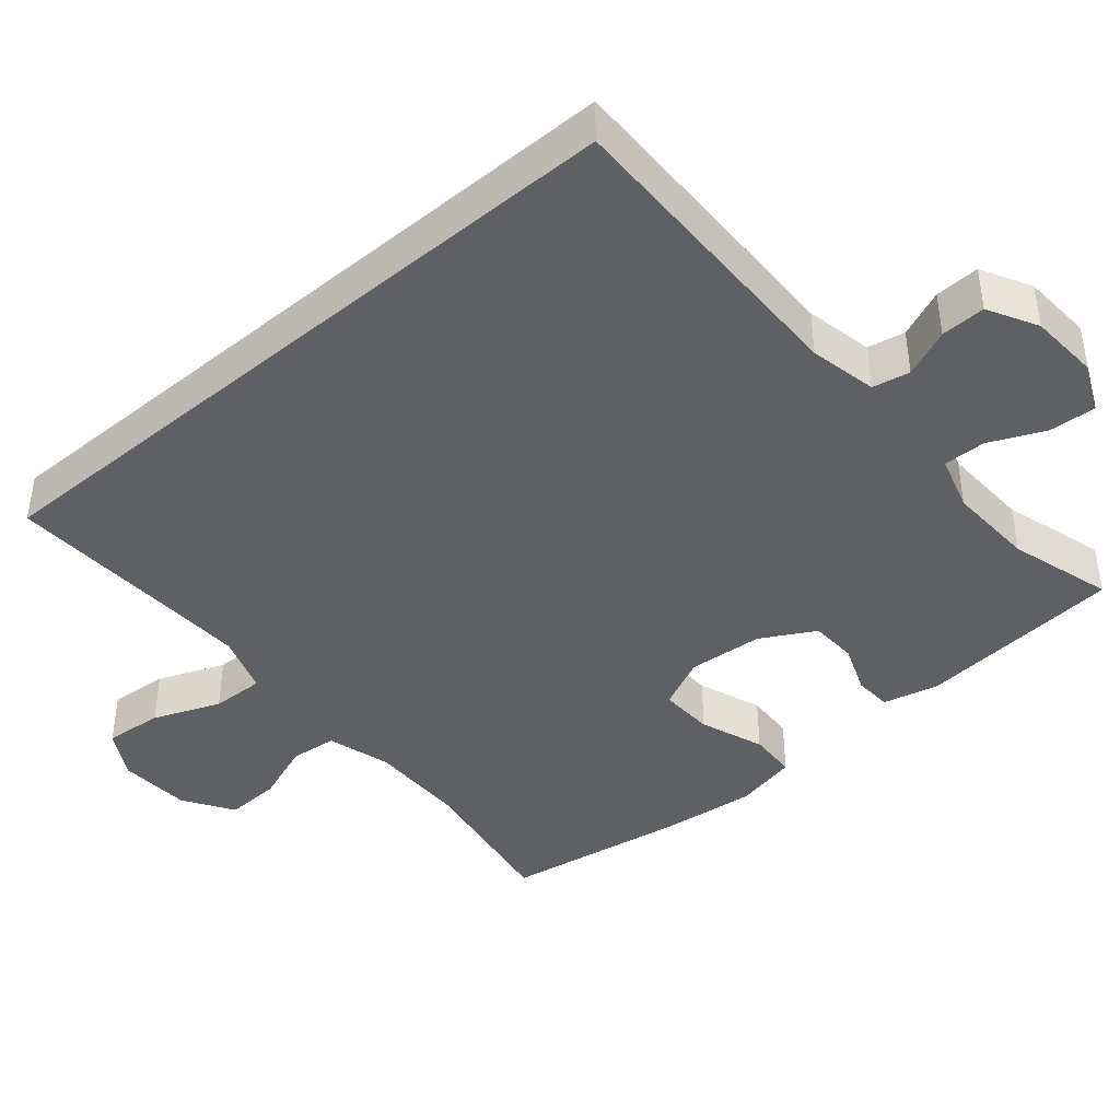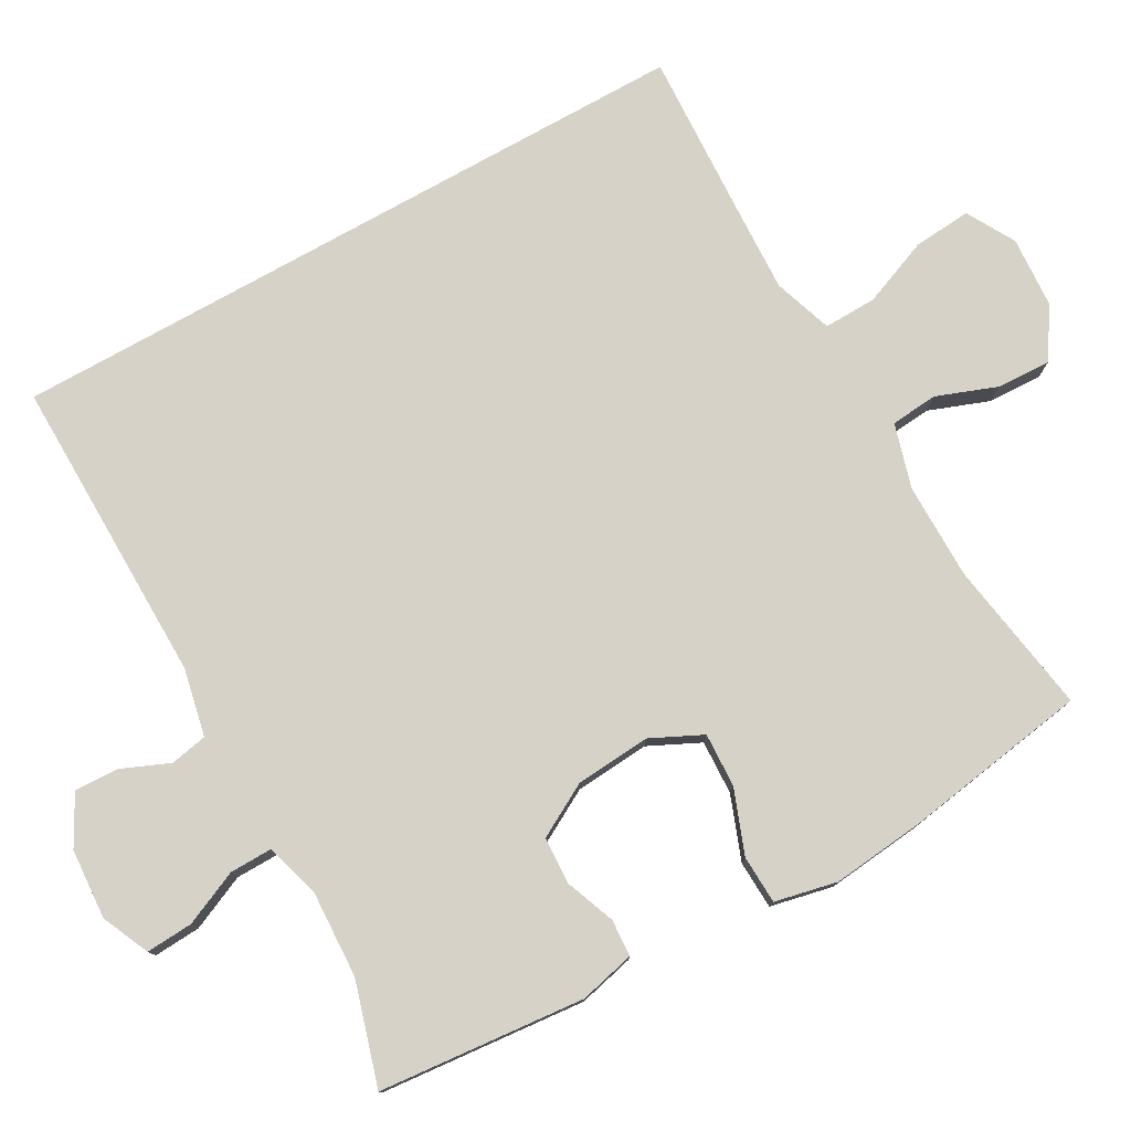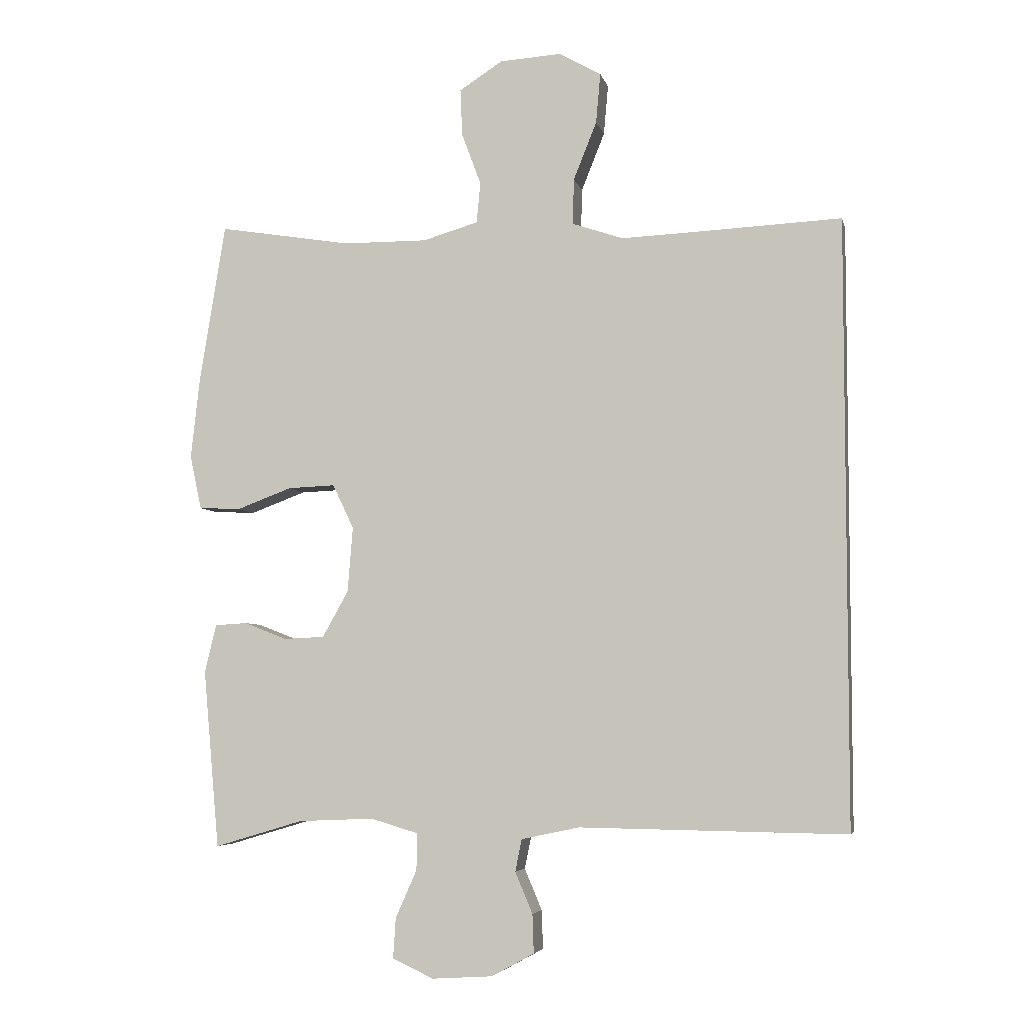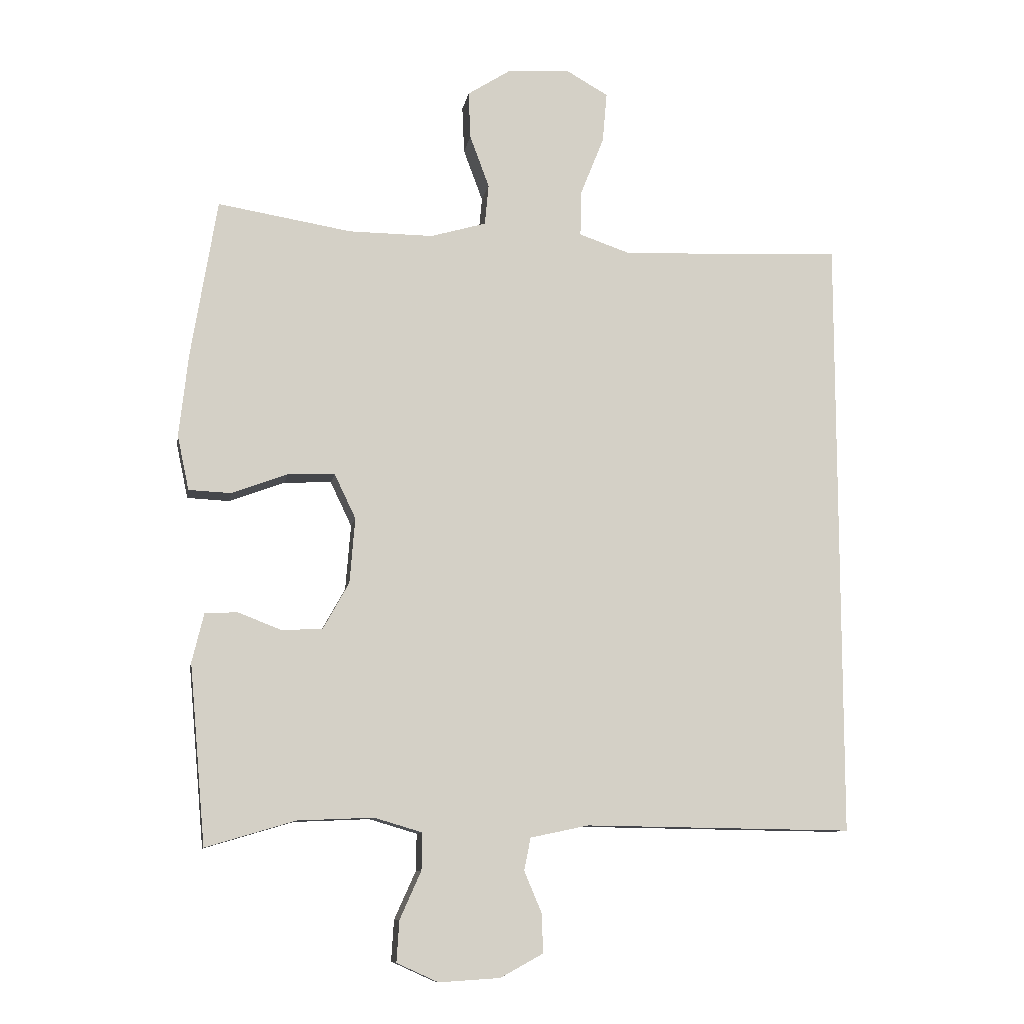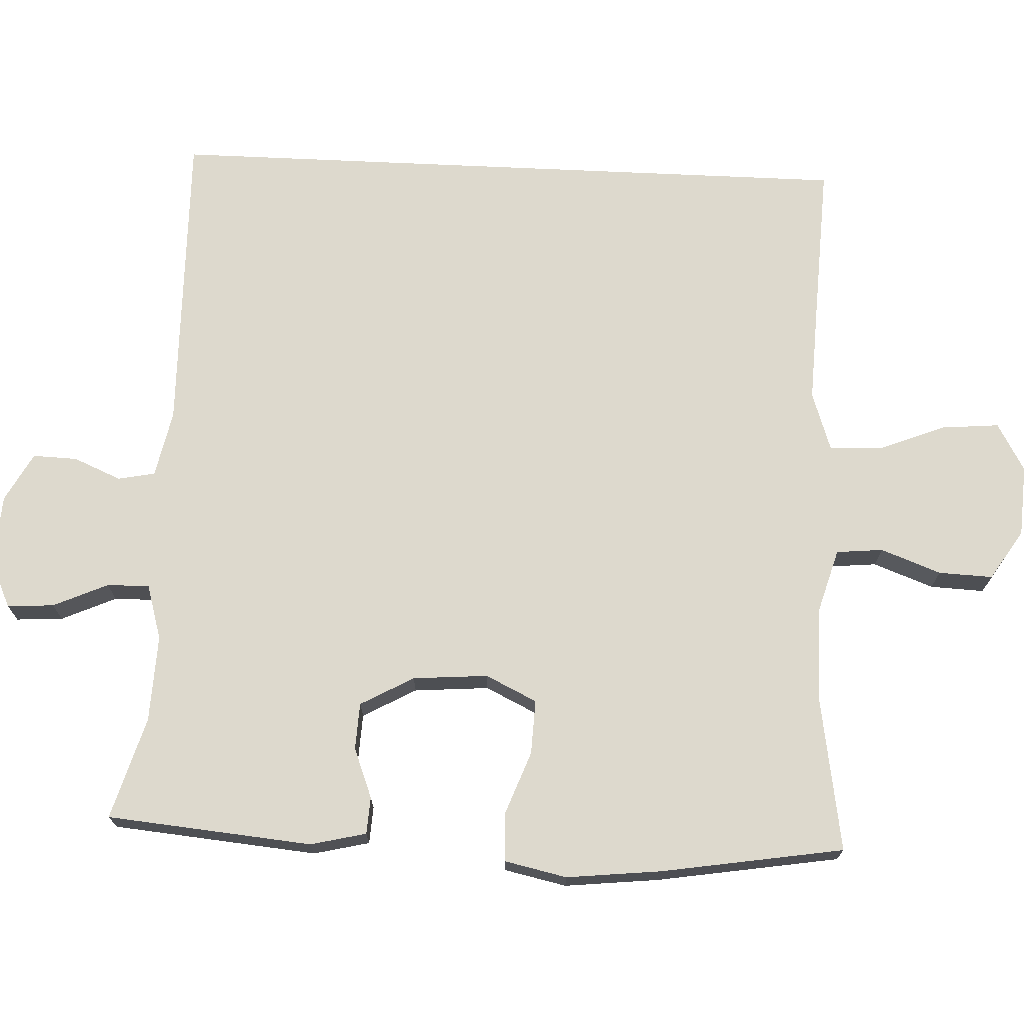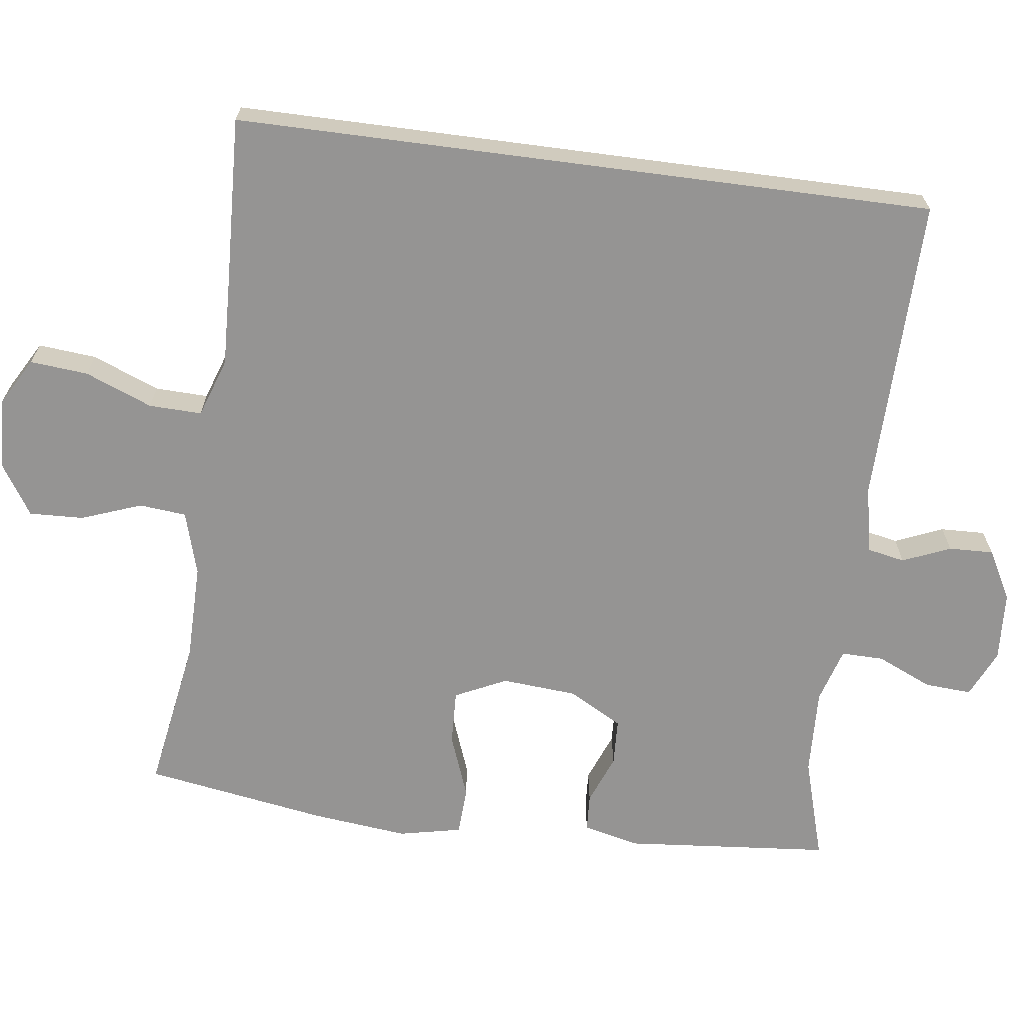
<metadata>
{"format":"obj","ext":"obj","renderer":"f3d","projection":"perspective","resolution":1024,"background":"white","views":[{"elev":-42.2,"azim":130.3,"up":"+Y"},{"elev":78.0,"azim":-119.2,"up":"+Y"},{"elev":-5.3,"azim":12.5,"up":"+Z"},{"elev":-9.9,"azim":-9.6,"up":"+Z"},{"elev":71.9,"azim":-87.4,"up":"+Y"},{"elev":-67.1,"azim":82.5,"up":"+Y"}]}
</metadata>
<code>
v -0.5 0.07 -0.5
v -0.525 0.07 -0.223
v -0.507 0.07 -0.148
v -0.457 0.07 -0.145
v -0.39 0.07 -0.171
v -0.327 0.07 -0.168
v -0.287 0.07 -0.096
v -0.279 0.07 0.005
v -0.312 0.07 0.074
v -0.385 0.07 0.071
v -0.471 0.07 0.039
v -0.536 0.07 0.042
v -0.554 0.07 0.126
v -0.54 0.07 0.254
v -0.5 0.07 0.5
v -0.293 0.07 0.466
v -0.163 0.07 0.465
v -0.077 0.07 0.49
v -0.071 0.07 0.553
v -0.101 0.07 0.634
v -0.104 0.07 0.707
v -0.037 0.07 0.75
v 0.059 0.07 0.756
v 0.124 0.07 0.719
v 0.117 0.07 0.641
v 0.081 0.07 0.551
v 0.079 0.07 0.48
v 0.158 0.07 0.453
v 0.281 0.07 0.458
v 0.5 0.07 0.468
v 0.5 0.07 -0.47
v 0.086 0.07 -0.464
v -0.004 0.07 -0.483
v -0.014 0.07 -0.533
v 0.013 0.07 -0.597
v 0.015 0.07 -0.657
v -0.051 0.07 -0.693
v -0.145 0.07 -0.699
v -0.209 0.07 -0.67
v -0.205 0.07 -0.607
v -0.172 0.07 -0.533
v -0.171 0.07 -0.476
v -0.245 0.07 -0.454
v -0.362 0.07 -0.459
v -0.5 0 -0.5
v -0.525 0 -0.223
v -0.507 0 -0.148
v -0.457 0 -0.145
v -0.39 0 -0.171
v -0.327 0 -0.168
v -0.287 0 -0.096
v -0.279 0 0.005
v -0.312 0 0.074
v -0.385 0 0.071
v -0.471 0 0.039
v -0.536 0 0.042
v -0.554 0 0.126
v -0.54 0 0.254
v -0.5 0 0.5
v -0.293 0 0.466
v -0.163 0 0.465
v -0.077 0 0.49
v -0.071 0 0.553
v -0.101 0 0.634
v -0.104 0 0.707
v -0.037 0 0.75
v 0.059 0 0.756
v 0.124 0 0.719
v 0.117 0 0.641
v 0.081 0 0.551
v 0.079 0 0.48
v 0.158 0 0.453
v 0.281 0 0.458
v 0.5 0 0.468
v 0.5 0 -0.47
v 0.086 0 -0.464
v -0.004 0 -0.483
v -0.014 0 -0.533
v 0.013 0 -0.597
v 0.015 0 -0.657
v -0.051 0 -0.693
v -0.145 0 -0.699
v -0.209 0 -0.67
v -0.205 0 -0.607
v -0.172 0 -0.533
v -0.171 0 -0.476
v -0.245 0 -0.454
v -0.362 0 -0.459
f 39 40 41
f 38 39 41
f 37 38 41
f 36 37 41
f 35 36 41
f 34 35 41
f 33 34 41 42
f 32 33 42 43
f 31 32 43
f 30 31 43
f 29 30 43
f 24 25 26
f 23 24 26
f 22 23 26
f 21 22 26
f 20 21 26
f 19 20 26
f 18 19 26 27
f 17 18 27 28
f 14 15 16
f 13 14 16
f 12 13 16
f 11 12 16
f 10 11 16
f 16 17 28
f 10 16 28
f 9 10 28
f 3 4 5
f 2 3 5
f 1 2 5
f 44 1 5
f 44 5 6
f 43 44 6 7
f 29 43 7 8
f 8 9 28 29
f 85 84 83
f 85 83 82
f 85 82 81
f 85 81 80
f 85 80 79
f 85 79 78
f 86 85 78 77
f 87 86 77 76
f 87 76 75
f 87 75 74
f 87 74 73
f 70 69 68
f 70 68 67
f 70 67 66
f 70 66 65
f 70 65 64
f 70 64 63
f 71 70 63 62
f 72 71 62 61
f 60 59 58
f 60 58 57
f 60 57 56
f 60 56 55
f 60 55 54
f 72 61 60
f 72 60 54
f 72 54 53
f 49 48 47
f 49 47 46
f 49 46 45
f 49 45 88
f 50 49 88
f 51 50 88 87
f 52 51 87 73
f 73 72 53 52
f 1 45 46 2
f 2 46 47 3
f 3 47 48 4
f 4 48 49 5
f 5 49 50 6
f 6 50 51 7
f 7 51 52 8
f 8 52 53 9
f 9 53 54 10
f 10 54 55 11
f 11 55 56 12
f 12 56 57 13
f 13 57 58 14
f 14 58 59 15
f 15 59 60 16
f 16 60 61 17
f 17 61 62 18
f 18 62 63 19
f 19 63 64 20
f 20 64 65 21
f 21 65 66 22
f 22 66 67 23
f 23 67 68 24
f 24 68 69 25
f 25 69 70 26
f 26 70 71 27
f 27 71 72 28
f 28 72 73 29
f 29 73 74 30
f 30 74 75 31
f 31 75 76 32
f 32 76 77 33
f 33 77 78 34
f 34 78 79 35
f 35 79 80 36
f 36 80 81 37
f 37 81 82 38
f 38 82 83 39
f 39 83 84 40
f 40 84 85 41
f 41 85 86 42
f 42 86 87 43
f 43 87 88 44
f 44 88 45 1

</code>
